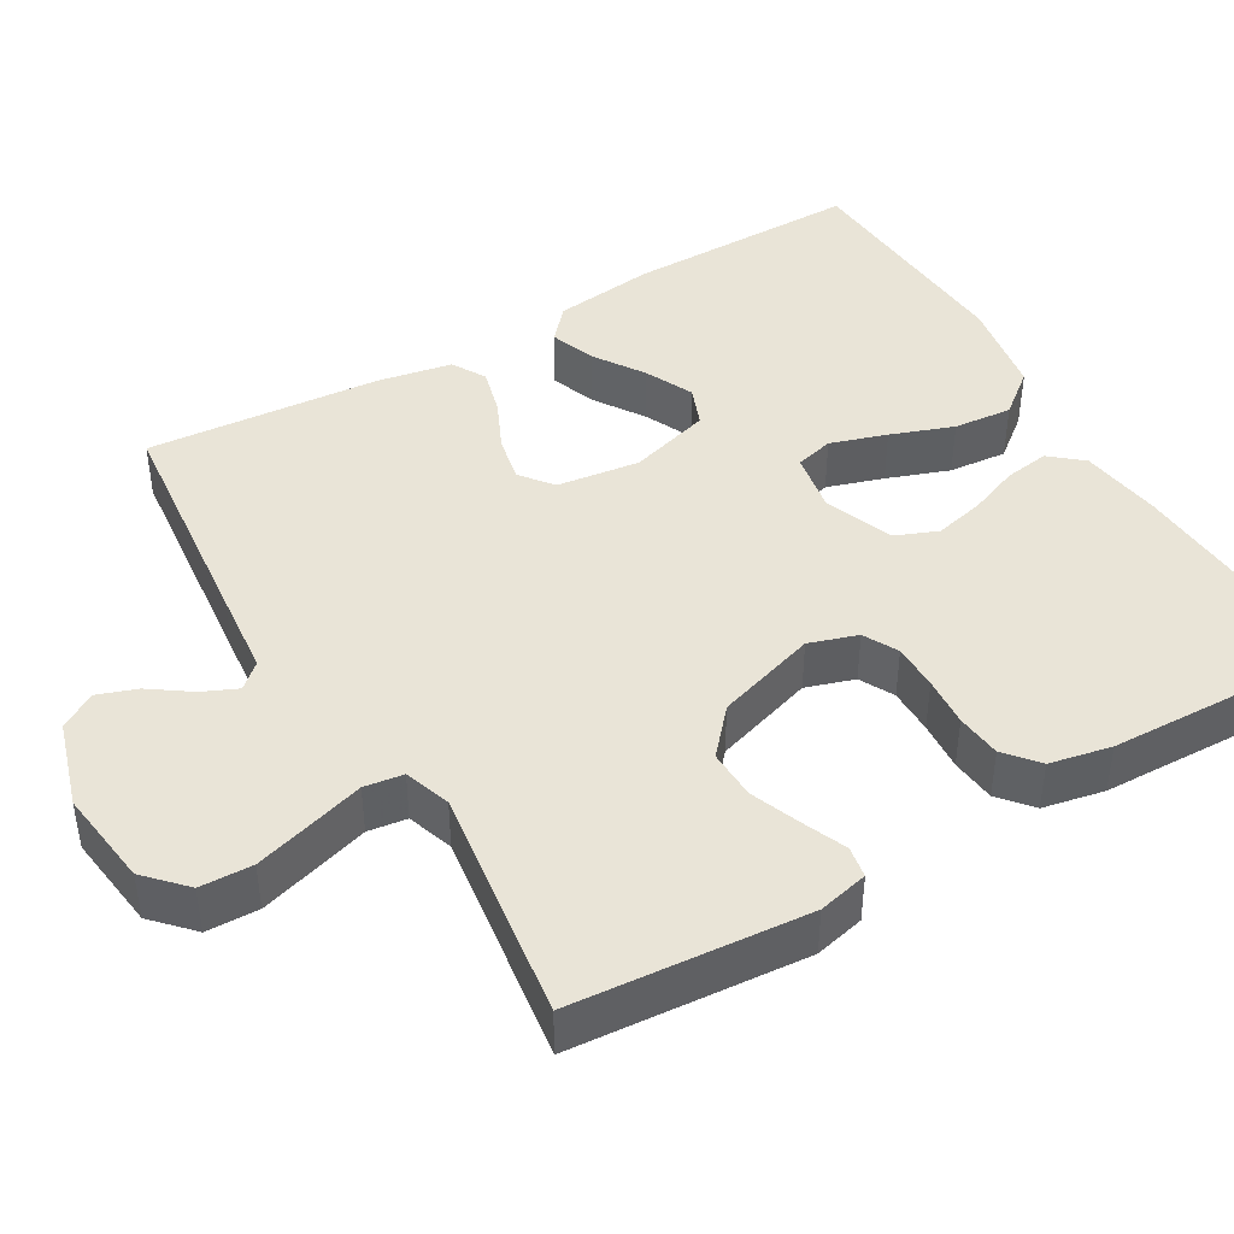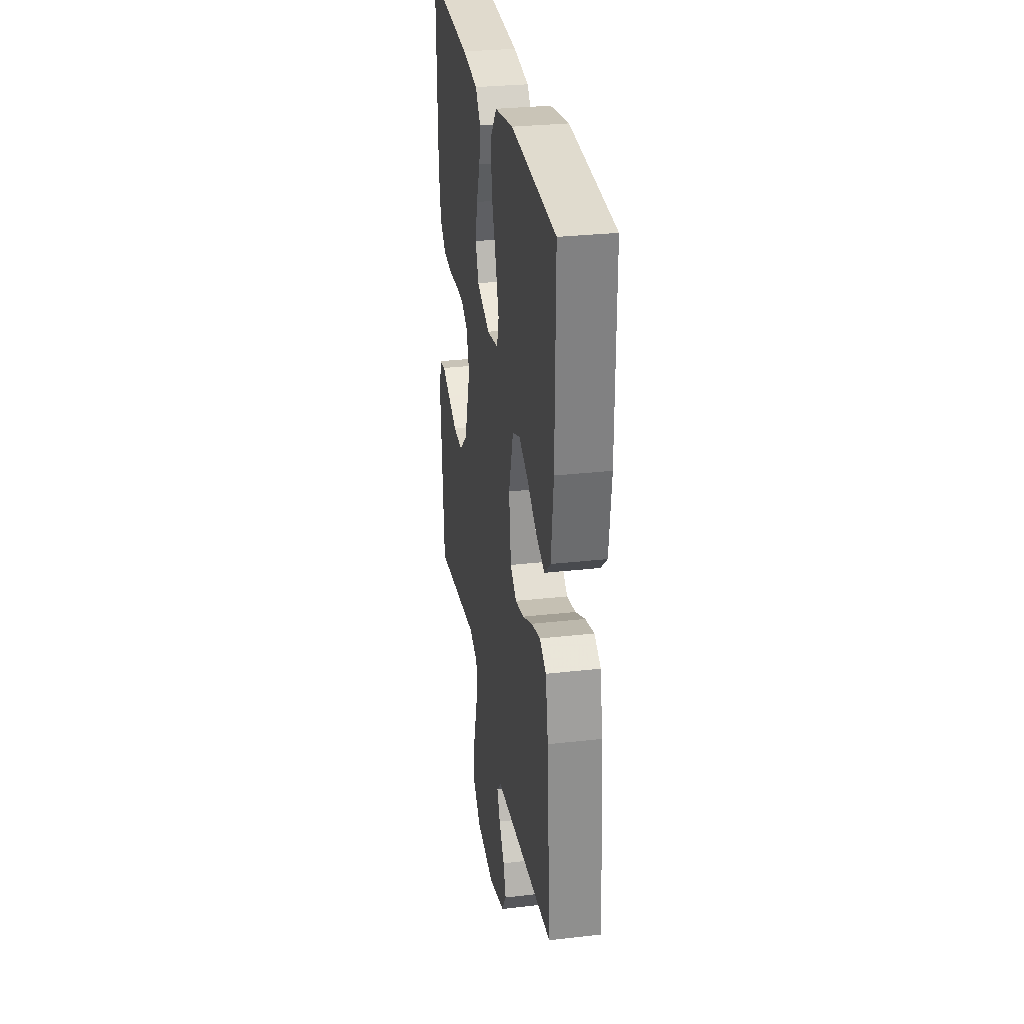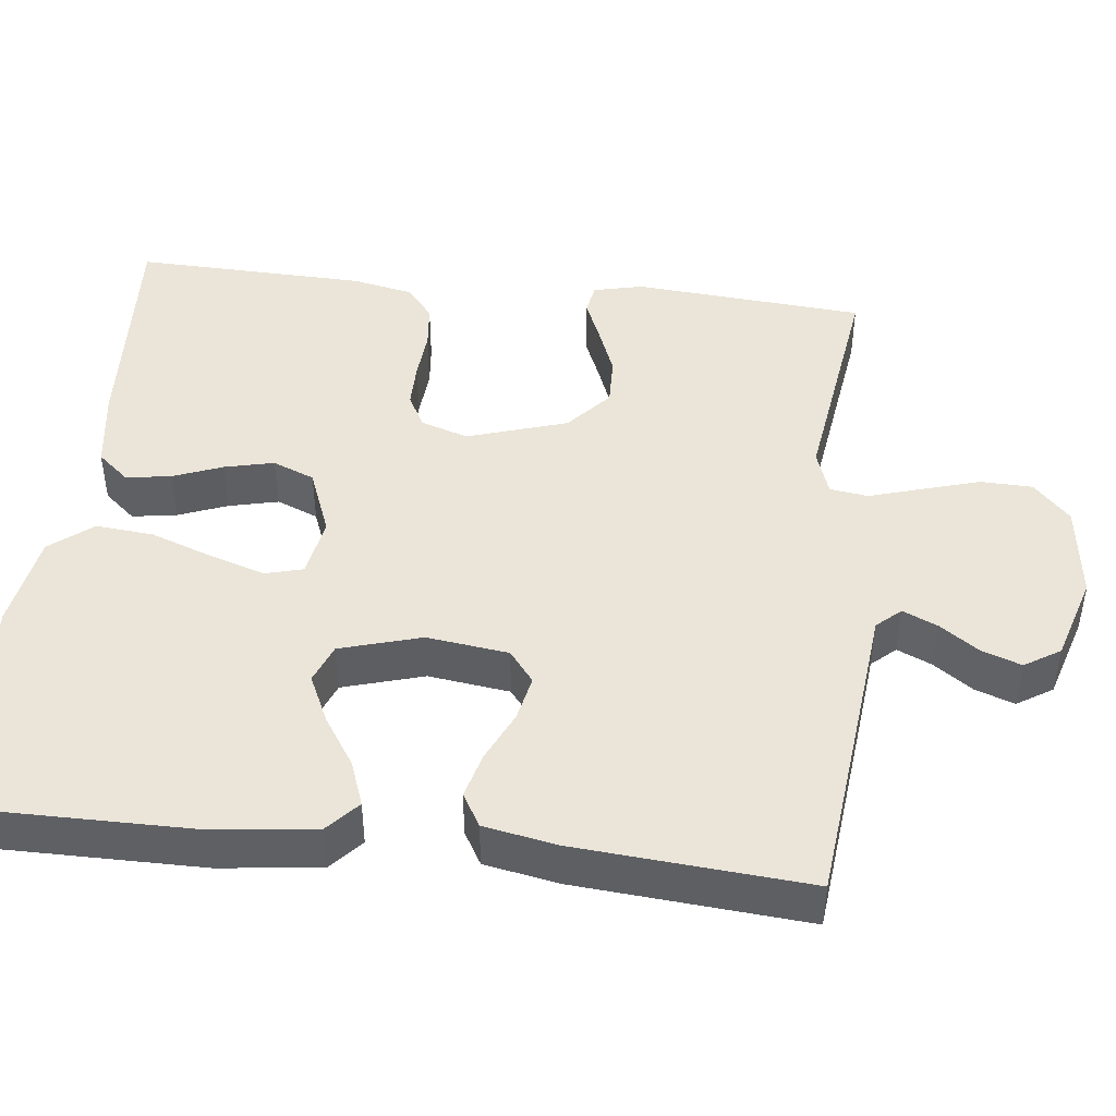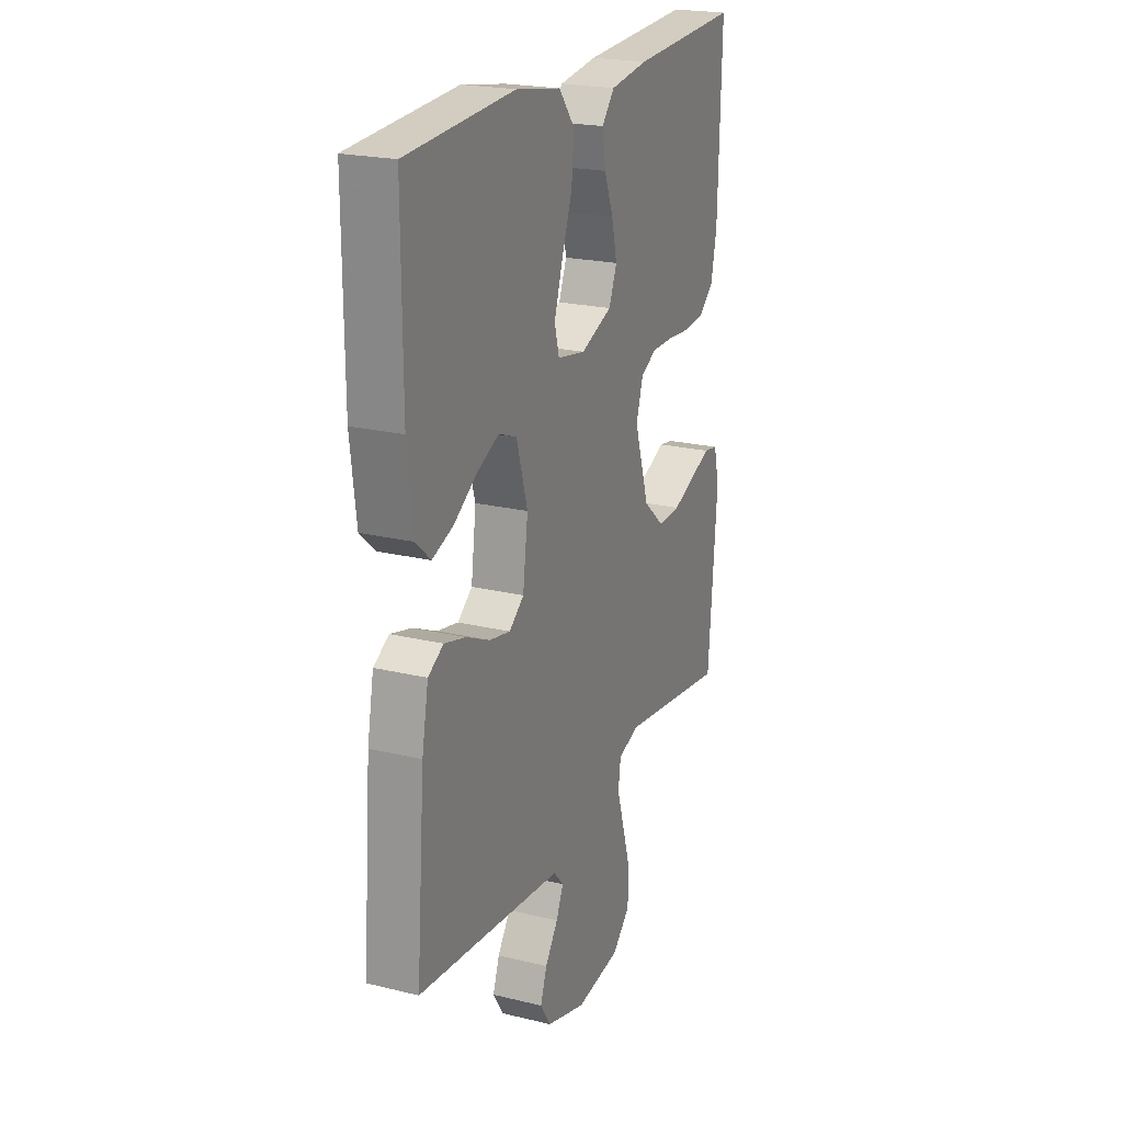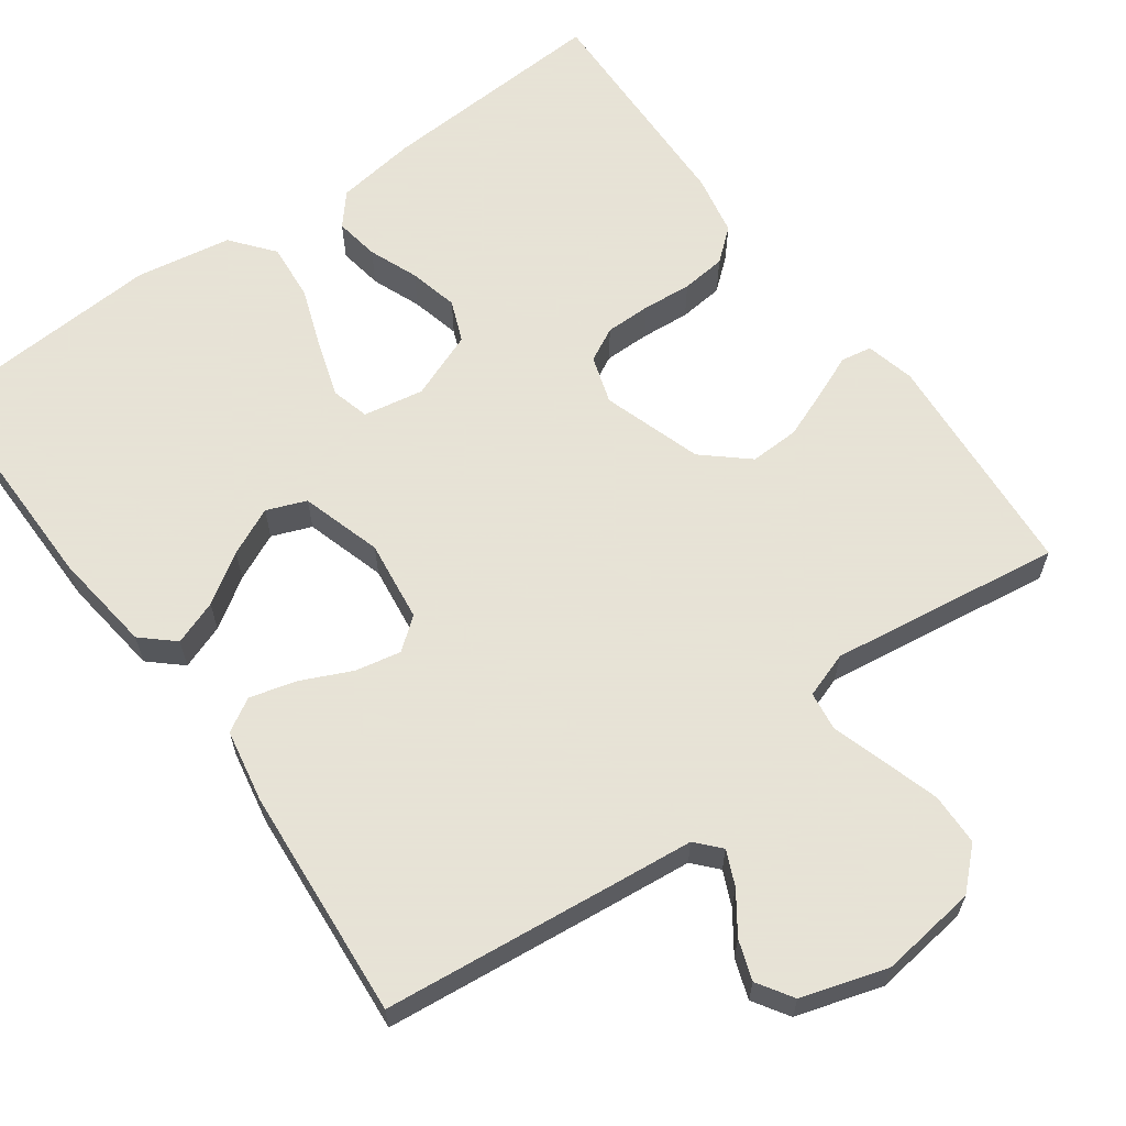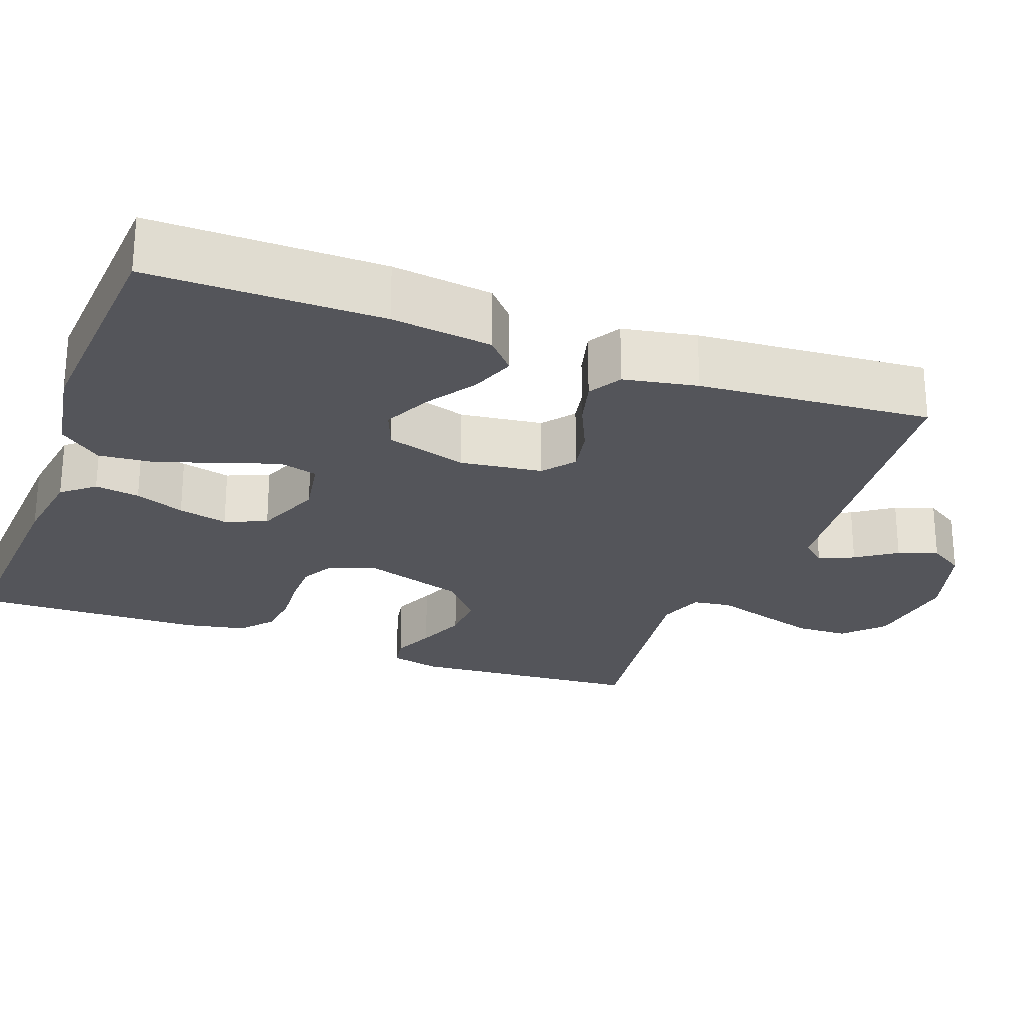
<metadata>
{"format":"obj","ext":"obj","renderer":"f3d","projection":"perspective","resolution":1024,"background":"white","views":[{"elev":43.3,"azim":-120.4,"up":"+Y"},{"elev":29.8,"azim":80.6,"up":"+Z"},{"elev":45.1,"azim":96.5,"up":"+Y"},{"elev":21.8,"azim":113.1,"up":"+Z"},{"elev":62.8,"azim":144.0,"up":"+Y"},{"elev":-25.0,"azim":69.4,"up":"+Y"}]}
</metadata>
<code>
v 0.5 0.07 -0.5
v 0.2 0.07 -0.532
v 0.094 0.07 -0.543
v 0.066 0.07 -0.574
v 0.086 0.07 -0.619
v 0.122 0.07 -0.67
v 0.14 0.07 -0.721
v 0.111 0.07 -0.767
v 0 0.07 -0.801
v -0.125 0.07 -0.785
v -0.175 0.07 -0.738
v -0.177 0.07 -0.671
v -0.155 0.07 -0.597
v -0.134 0.07 -0.528
v -0.141 0.07 -0.478
v -0.2 0.07 -0.458
v -0.5 0.07 -0.5
v -0.524 0.07 -0.2
v -0.509 0.07 -0.136
v -0.469 0.07 -0.129
v -0.414 0.07 -0.152
v -0.35 0.07 -0.177
v -0.286 0.07 -0.179
v -0.229 0.07 -0.129
v -0.188 0.07 0
v -0.208 0.07 0.062
v -0.252 0.07 0.085
v -0.311 0.07 0.085
v -0.375 0.07 0.08
v -0.433 0.07 0.086
v -0.475 0.07 0.121
v -0.491 0.07 0.2
v -0.5 0.07 0.5
v -0.2 0.07 0.483
v -0.095 0.07 0.468
v -0.06 0.07 0.427
v -0.069 0.07 0.369
v -0.094 0.07 0.305
v -0.109 0.07 0.241
v -0.087 0.07 0.187
v 0 0.07 0.153
v 0.078 0.07 0.167
v 0.091 0.07 0.216
v 0.068 0.07 0.288
v 0.039 0.07 0.368
v 0.032 0.07 0.443
v 0.076 0.07 0.498
v 0.2 0.07 0.519
v 0.5 0.07 0.5
v 0.499 0.07 0.2
v 0.483 0.07 0.07
v 0.442 0.07 0.033
v 0.384 0.07 0.054
v 0.32 0.07 0.096
v 0.258 0.07 0.125
v 0.207 0.07 0.105
v 0.176 0.07 0
v 0.19 0.07 -0.106
v 0.231 0.07 -0.138
v 0.29 0.07 -0.126
v 0.355 0.07 -0.096
v 0.415 0.07 -0.08
v 0.458 0.07 -0.105
v 0.476 0.07 -0.2
v 0.5 0 -0.5
v 0.2 0 -0.532
v 0.094 0 -0.543
v 0.066 0 -0.574
v 0.086 0 -0.619
v 0.122 0 -0.67
v 0.14 0 -0.721
v 0.111 0 -0.767
v 0 0 -0.801
v -0.125 0 -0.785
v -0.175 0 -0.738
v -0.177 0 -0.671
v -0.155 0 -0.597
v -0.134 0 -0.528
v -0.141 0 -0.478
v -0.2 0 -0.458
v -0.5 0 -0.5
v -0.524 0 -0.2
v -0.509 0 -0.136
v -0.469 0 -0.129
v -0.414 0 -0.152
v -0.35 0 -0.177
v -0.286 0 -0.179
v -0.229 0 -0.129
v -0.188 0 0
v -0.208 0 0.062
v -0.252 0 0.085
v -0.311 0 0.085
v -0.375 0 0.08
v -0.433 0 0.086
v -0.475 0 0.121
v -0.491 0 0.2
v -0.5 0 0.5
v -0.2 0 0.483
v -0.095 0 0.468
v -0.06 0 0.427
v -0.069 0 0.369
v -0.094 0 0.305
v -0.109 0 0.241
v -0.087 0 0.187
v 0 0 0.153
v 0.078 0 0.167
v 0.091 0 0.216
v 0.068 0 0.288
v 0.039 0 0.368
v 0.032 0 0.443
v 0.076 0 0.498
v 0.2 0 0.519
v 0.5 0 0.5
v 0.499 0 0.2
v 0.483 0 0.07
v 0.442 0 0.033
v 0.384 0 0.054
v 0.32 0 0.096
v 0.258 0 0.125
v 0.207 0 0.105
v 0.176 0 0
v 0.19 0 -0.106
v 0.231 0 -0.138
v 0.29 0 -0.126
v 0.355 0 -0.096
v 0.415 0 -0.08
v 0.458 0 -0.105
v 0.476 0 -0.2
f 1 2 3
f 64 1 3
f 63 64 3
f 62 63 3
f 61 62 3
f 60 61 3
f 59 60 3 4
f 58 59 4
f 57 58 4
f 52 53 54
f 51 52 54
f 50 51 54
f 49 50 54
f 48 49 54
f 47 48 54
f 46 47 54
f 45 46 54
f 44 45 54
f 43 44 54 55
f 42 43 55 56
f 36 37 38
f 35 36 38
f 34 35 38
f 33 34 38
f 32 33 38
f 31 32 38
f 30 31 38
f 29 30 38
f 28 29 38
f 27 28 38 39
f 26 27 39 40
f 19 20 21
f 18 19 21
f 17 18 21
f 16 17 21
f 15 16 21 22
f 12 13 14
f 11 12 14
f 10 11 14
f 9 10 14
f 8 9 14
f 7 8 14
f 6 7 14
f 5 6 14
f 4 5 14 15
f 57 4 15
f 56 57 15
f 42 56 15
f 41 42 15
f 25 26 40 41
f 24 25 41 15
f 23 24 15
f 15 22 23
f 67 66 65
f 67 65 128
f 67 128 127
f 67 127 126
f 67 126 125
f 67 125 124
f 68 67 124 123
f 68 123 122
f 68 122 121
f 118 117 116
f 118 116 115
f 118 115 114
f 118 114 113
f 118 113 112
f 118 112 111
f 118 111 110
f 118 110 109
f 118 109 108
f 119 118 108 107
f 120 119 107 106
f 102 101 100
f 102 100 99
f 102 99 98
f 102 98 97
f 102 97 96
f 102 96 95
f 102 95 94
f 102 94 93
f 102 93 92
f 103 102 92 91
f 104 103 91 90
f 85 84 83
f 85 83 82
f 85 82 81
f 85 81 80
f 86 85 80 79
f 78 77 76
f 78 76 75
f 78 75 74
f 78 74 73
f 78 73 72
f 78 72 71
f 78 71 70
f 78 70 69
f 79 78 69 68
f 79 68 121
f 79 121 120
f 79 120 106
f 79 106 105
f 105 104 90 89
f 79 105 89 88
f 79 88 87
f 87 86 79
f 1 65 66 2
f 2 66 67 3
f 3 67 68 4
f 4 68 69 5
f 5 69 70 6
f 6 70 71 7
f 7 71 72 8
f 8 72 73 9
f 9 73 74 10
f 10 74 75 11
f 11 75 76 12
f 12 76 77 13
f 13 77 78 14
f 14 78 79 15
f 15 79 80 16
f 16 80 81 17
f 17 81 82 18
f 18 82 83 19
f 19 83 84 20
f 20 84 85 21
f 21 85 86 22
f 22 86 87 23
f 23 87 88 24
f 24 88 89 25
f 25 89 90 26
f 26 90 91 27
f 27 91 92 28
f 28 92 93 29
f 29 93 94 30
f 30 94 95 31
f 31 95 96 32
f 32 96 97 33
f 33 97 98 34
f 34 98 99 35
f 35 99 100 36
f 36 100 101 37
f 37 101 102 38
f 38 102 103 39
f 39 103 104 40
f 40 104 105 41
f 41 105 106 42
f 42 106 107 43
f 43 107 108 44
f 44 108 109 45
f 45 109 110 46
f 46 110 111 47
f 47 111 112 48
f 48 112 113 49
f 49 113 114 50
f 50 114 115 51
f 51 115 116 52
f 52 116 117 53
f 53 117 118 54
f 54 118 119 55
f 55 119 120 56
f 56 120 121 57
f 57 121 122 58
f 58 122 123 59
f 59 123 124 60
f 60 124 125 61
f 61 125 126 62
f 62 126 127 63
f 63 127 128 64
f 64 128 65 1

</code>
